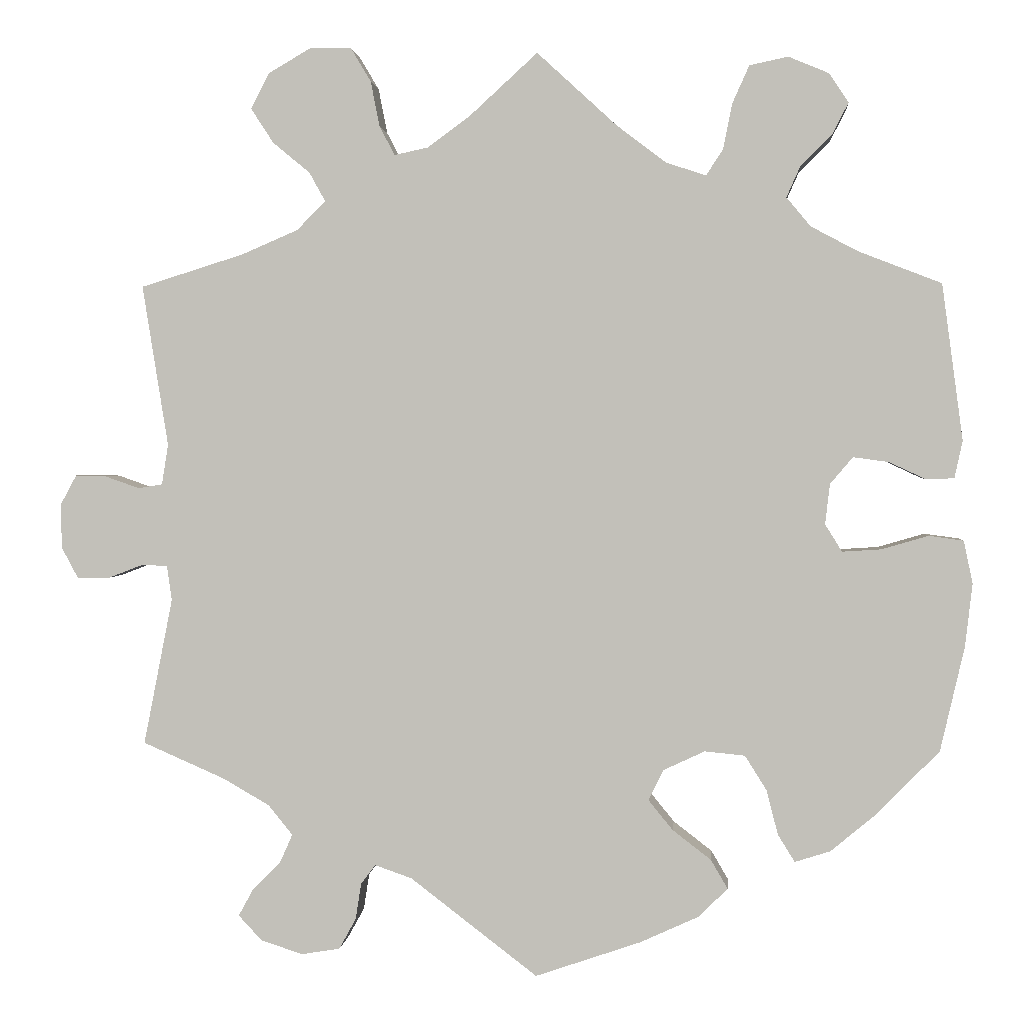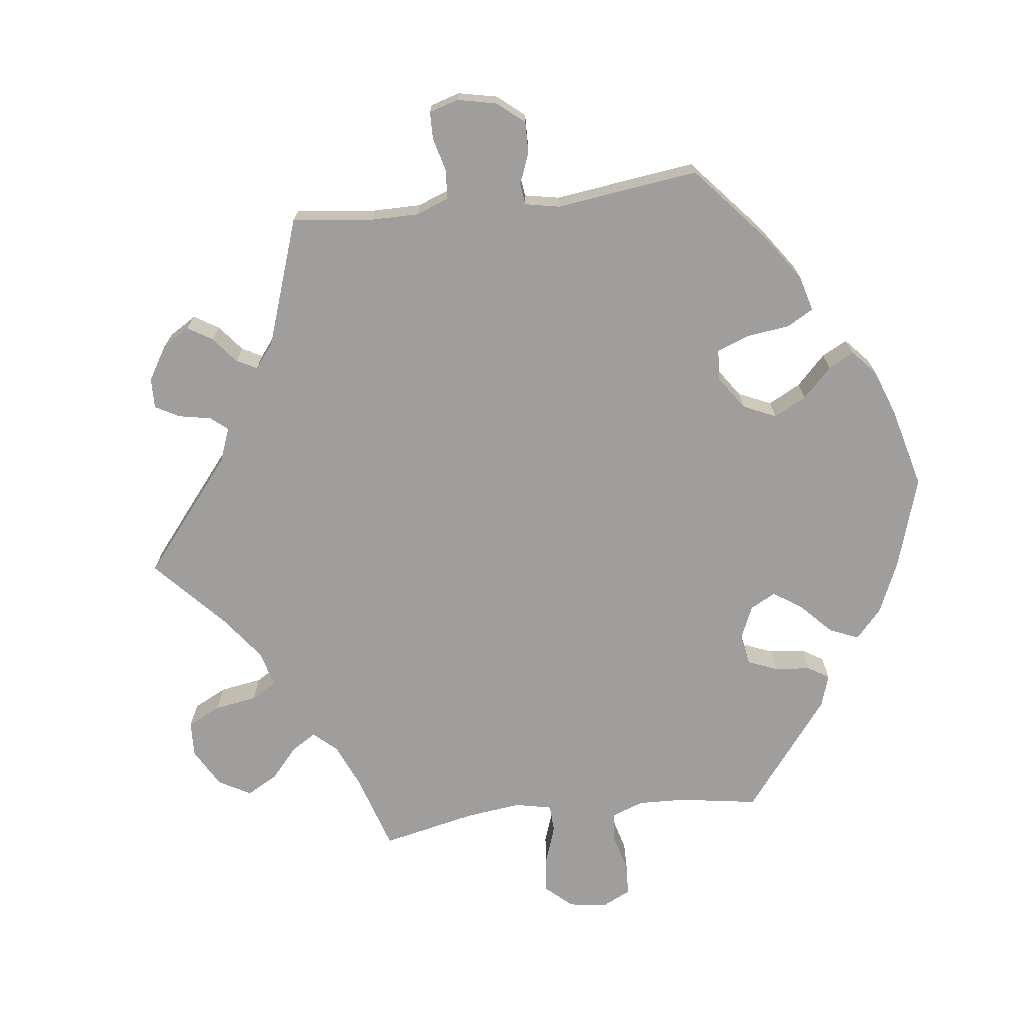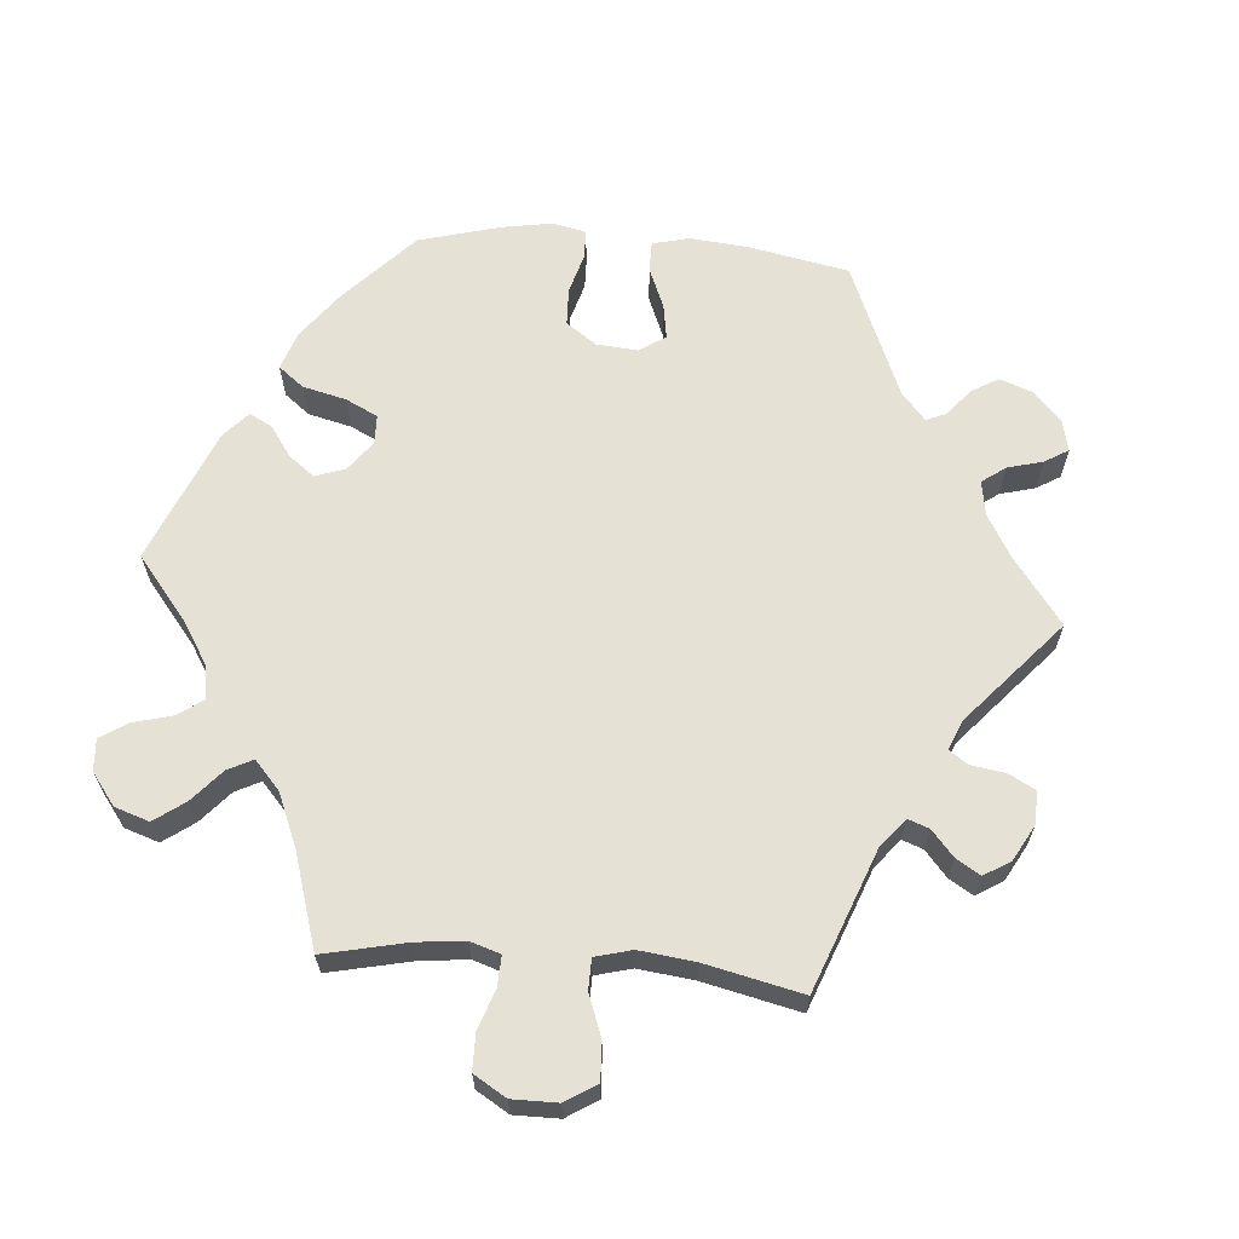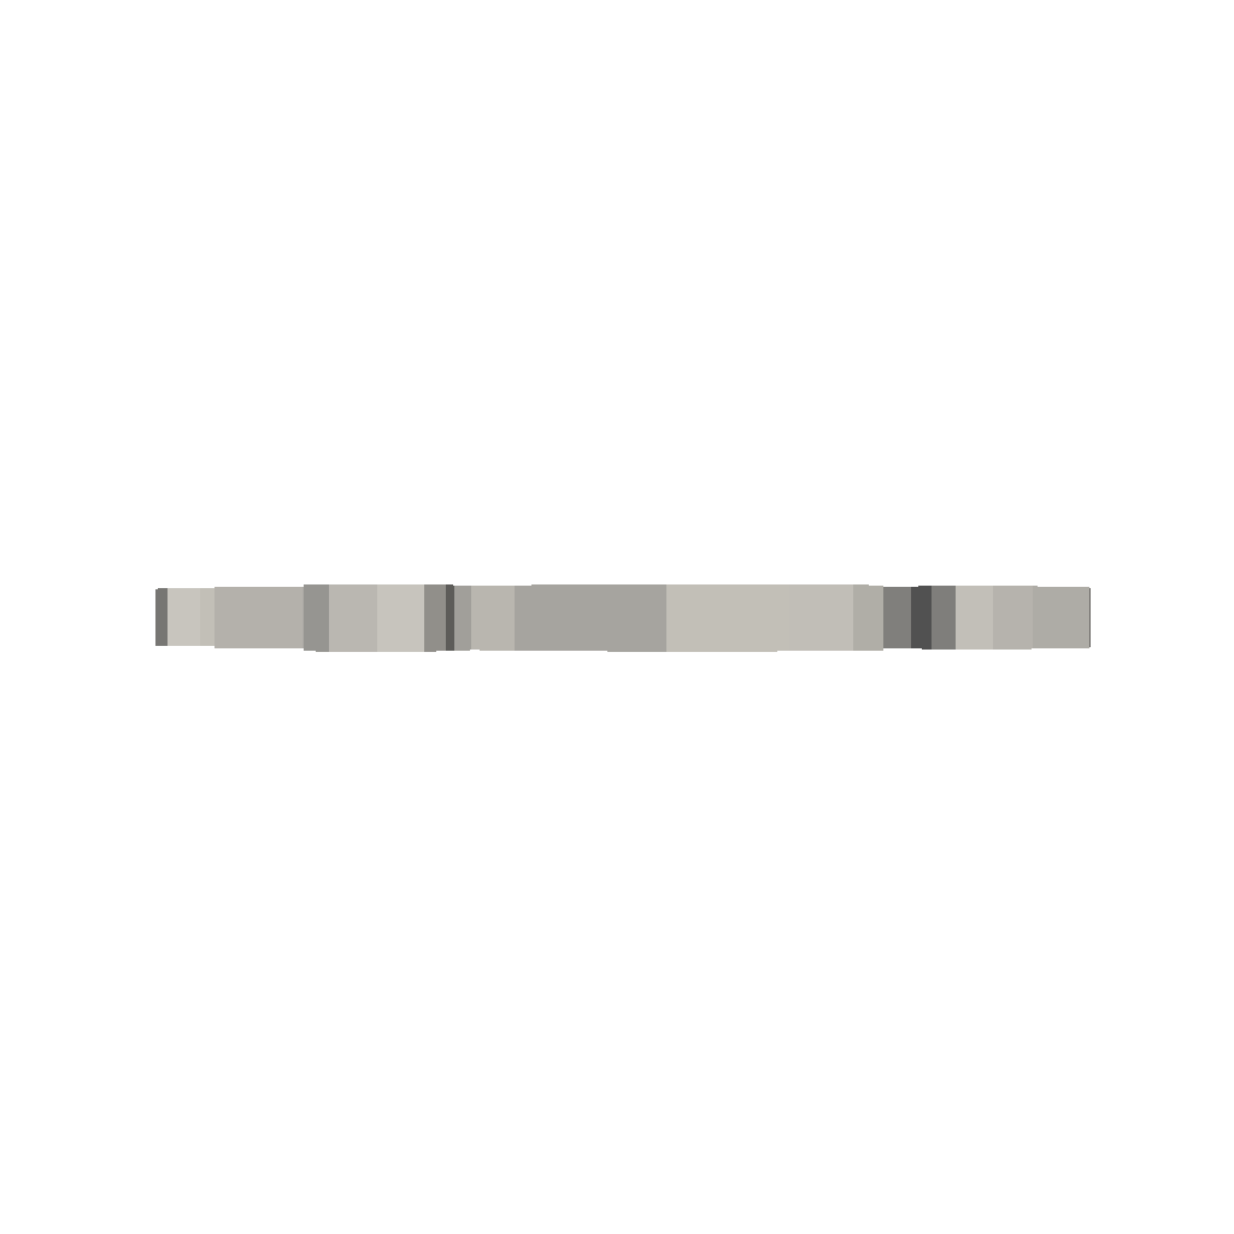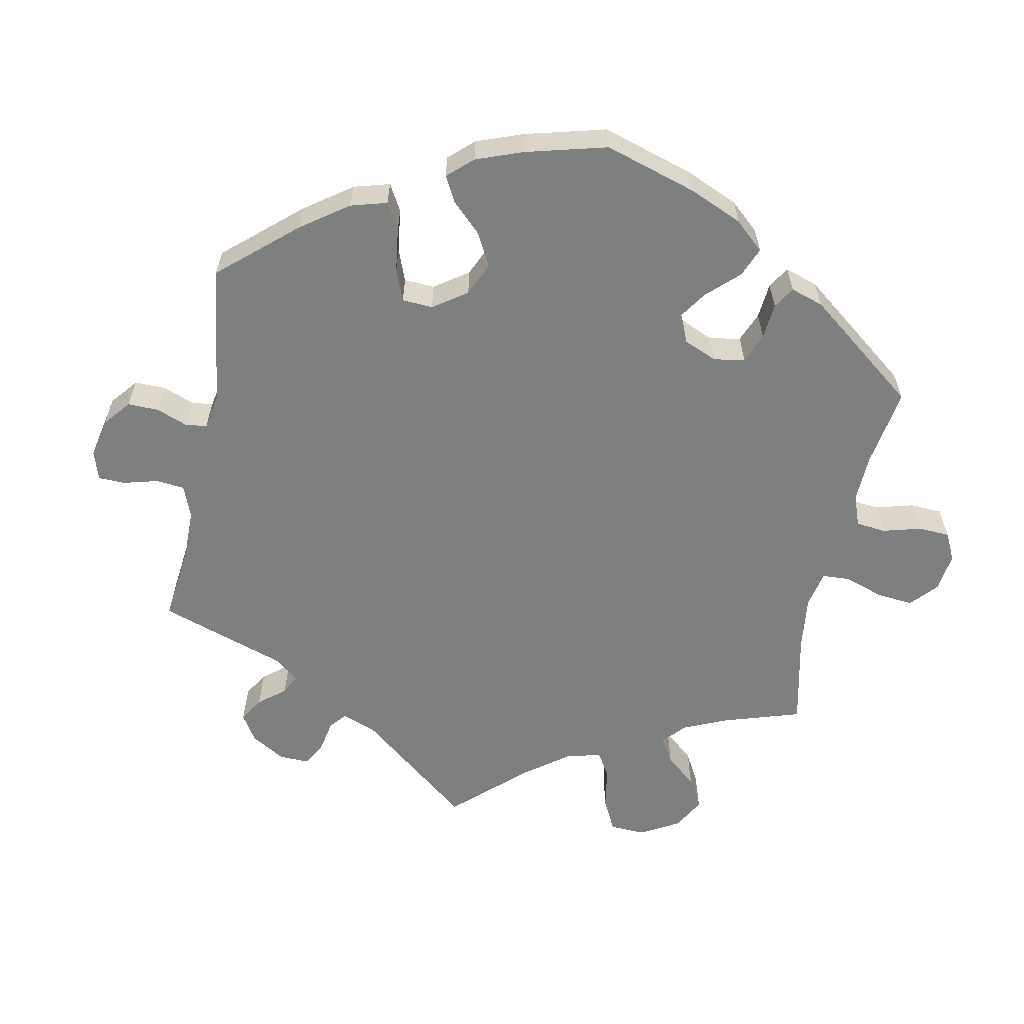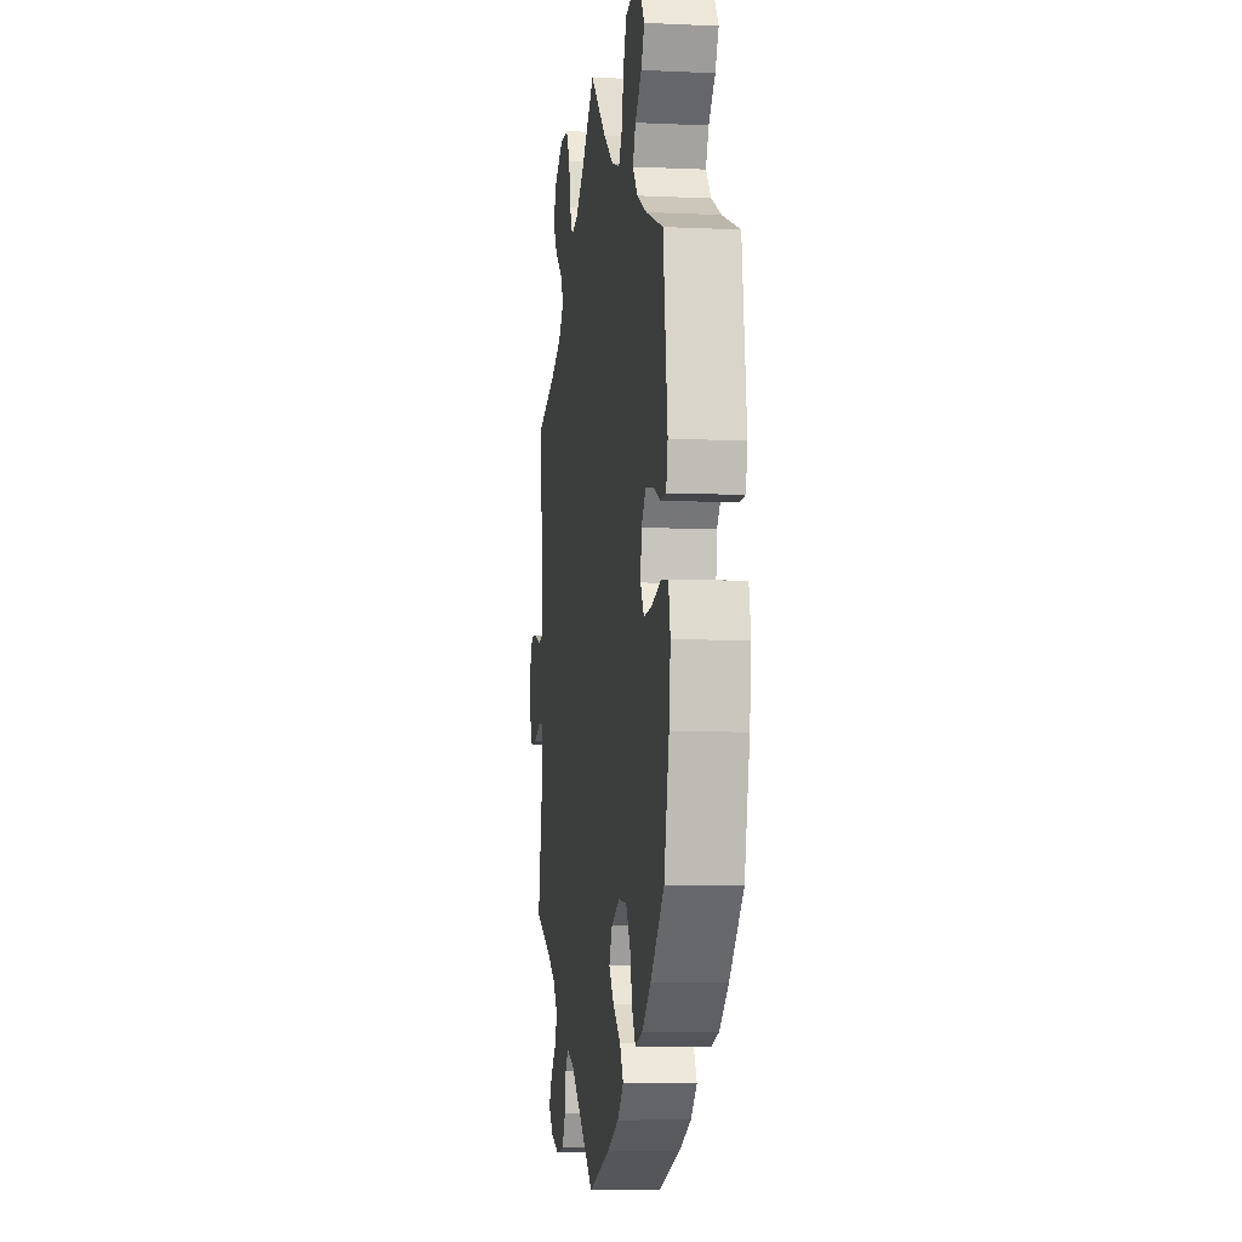
<metadata>
{"format":"obj","ext":"obj","renderer":"f3d","projection":"perspective","resolution":1024,"background":"white","views":[{"elev":1.7,"azim":-174.9,"up":"+Z"},{"elev":-71.0,"azim":156.8,"up":"+Y"},{"elev":64.2,"azim":34.8,"up":"+Y"},{"elev":0.1,"azim":178.3,"up":"+Y"},{"elev":-59.6,"azim":-131.3,"up":"+Y"},{"elev":-7.0,"azim":-97.7,"up":"+Z"}]}
</metadata>
<code>
v 0.469 0.07 0.09
v 0.477 0.07 0.04
v 0.507 0.07 0.035
v 0.55 0.07 0.05
v 0.588 0.07 0.051
v 0.608 0.07 0.014
v 0.607 0.07 -0.041
v 0.586 0.07 -0.08
v 0.546 0.07 -0.079
v 0.502 0.07 -0.062
v 0.471 0.07 -0.064
v 0.465 0.07 -0.107
v 0.501 0.07 -0.289
v 0.398 0.07 -0.334
v 0.341 0.07 -0.367
v 0.311 0.07 -0.404
v 0.327 0.07 -0.44
v 0.362 0.07 -0.475
v 0.38 0.07 -0.508
v 0.351 0.07 -0.539
v 0.299 0.07 -0.556
v 0.251 0.07 -0.548
v 0.23 0.07 -0.51
v 0.223 0.07 -0.465
v 0.205 0.07 -0.441
v 0.159 0.07 -0.457
v 0.001 0.07 -0.578
v -0.13 0.07 -0.533
v -0.202 0.07 -0.5
v -0.239 0.07 -0.464
v -0.218 0.07 -0.428
v -0.17 0.07 -0.391
v -0.14 0.07 -0.354
v -0.159 0.07 -0.316
v -0.21 0.07 -0.292
v -0.26 0.07 -0.297
v -0.287 0.07 -0.34
v -0.301 0.07 -0.395
v -0.322 0.07 -0.429
v -0.366 0.07 -0.415
v -0.419 0.07 -0.371
v -0.5 0.07 -0.289
v -0.53 0.07 -0.159
v -0.539 0.07 -0.081
v -0.528 0.07 -0.028
v -0.485 0.07 -0.022
v -0.427 0.07 -0.039
v -0.379 0.07 -0.042
v -0.358 0.07 -0.008
v -0.364 0.07 0.042
v -0.392 0.07 0.075
v -0.436 0.07 0.069
v -0.481 0.07 0.048
v -0.516 0.07 0.049
v -0.526 0.07 0.095
v -0.5 0.07 0.289
v -0.397 0.07 0.329
v -0.339 0.07 0.36
v -0.309 0.07 0.396
v -0.326 0.07 0.434
v -0.365 0.07 0.473
v -0.385 0.07 0.512
v -0.361 0.07 0.548
v -0.311 0.07 0.569
v -0.263 0.07 0.559
v -0.242 0.07 0.512
v -0.231 0.07 0.456
v -0.21 0.07 0.424
v -0.161 0.07 0.44
v -0.099 0.07 0.487
v 0 0.07 0.578
v 0.084 0.07 0.501
v 0.137 0.07 0.462
v 0.179 0.07 0.453
v 0.198 0.07 0.489
v 0.209 0.07 0.545
v 0.234 0.07 0.587
v 0.285 0.07 0.588
v 0.338 0.07 0.557
v 0.361 0.07 0.513
v 0.333 0.07 0.47
v 0.287 0.07 0.432
v 0.267 0.07 0.396
v 0.303 0.07 0.36
v 0.373 0.07 0.33
v 0.501 0.07 0.29
v 0.469 0 0.09
v 0.477 0 0.04
v 0.507 0 0.035
v 0.55 0 0.05
v 0.588 0 0.051
v 0.608 0 0.014
v 0.607 0 -0.041
v 0.586 0 -0.08
v 0.546 0 -0.079
v 0.502 0 -0.062
v 0.471 0 -0.064
v 0.465 0 -0.107
v 0.501 0 -0.289
v 0.398 0 -0.334
v 0.341 0 -0.367
v 0.311 0 -0.404
v 0.327 0 -0.44
v 0.362 0 -0.475
v 0.38 0 -0.508
v 0.351 0 -0.539
v 0.299 0 -0.556
v 0.251 0 -0.548
v 0.23 0 -0.51
v 0.223 0 -0.465
v 0.205 0 -0.441
v 0.159 0 -0.457
v 0.001 0 -0.578
v -0.13 0 -0.533
v -0.202 0 -0.5
v -0.239 0 -0.464
v -0.218 0 -0.428
v -0.17 0 -0.391
v -0.14 0 -0.354
v -0.159 0 -0.316
v -0.21 0 -0.292
v -0.26 0 -0.297
v -0.287 0 -0.34
v -0.301 0 -0.395
v -0.322 0 -0.429
v -0.366 0 -0.415
v -0.419 0 -0.371
v -0.5 0 -0.289
v -0.53 0 -0.159
v -0.539 0 -0.081
v -0.528 0 -0.028
v -0.485 0 -0.022
v -0.427 0 -0.039
v -0.379 0 -0.042
v -0.358 0 -0.008
v -0.364 0 0.042
v -0.392 0 0.075
v -0.436 0 0.069
v -0.481 0 0.048
v -0.516 0 0.049
v -0.526 0 0.095
v -0.5 0 0.289
v -0.397 0 0.329
v -0.339 0 0.36
v -0.309 0 0.396
v -0.326 0 0.434
v -0.365 0 0.473
v -0.385 0 0.512
v -0.361 0 0.548
v -0.311 0 0.569
v -0.263 0 0.559
v -0.242 0 0.512
v -0.231 0 0.456
v -0.21 0 0.424
v -0.161 0 0.44
v -0.099 0 0.487
v 0 0 0.578
v 0.084 0 0.501
v 0.137 0 0.462
v 0.179 0 0.453
v 0.198 0 0.489
v 0.209 0 0.545
v 0.234 0 0.587
v 0.285 0 0.588
v 0.338 0 0.557
v 0.361 0 0.513
v 0.333 0 0.47
v 0.287 0 0.432
v 0.267 0 0.396
v 0.303 0 0.36
v 0.373 0 0.33
v 0.501 0 0.29
f 85 86 1
f 84 85 1 2
f 83 84 2
f 79 80 81 82
f 79 82 83
f 78 79 83
f 75 76 77 78
f 74 75 78 83
f 73 74 83 2
f 70 71 72
f 69 70 72 73
f 68 69 73 2
f 64 65 66 67
f 64 67 68
f 63 64 68
f 60 61 62 63
f 59 60 63 68
f 58 59 68 2
f 54 55 56 57
f 52 53 54 57
f 51 52 57 58
f 50 51 58 2
f 44 45 46 47
f 44 47 48
f 43 44 48
f 42 43 48
f 41 42 48 49
f 37 38 39 40
f 36 37 40 41
f 29 30 31 32
f 29 32 33
f 26 27 28 29
f 25 26 29 33
f 21 22 23 24
f 21 24 25
f 20 21 25
f 17 18 19 20
f 16 17 20 25
f 15 16 25 33
f 12 13 14
f 11 12 14 15
f 7 8 9 10
f 7 10 11
f 6 7 11
f 3 4 5 6
f 3 6 11
f 49 50 2 3
f 36 41 49
f 35 36 49 3
f 34 35 3 11
f 11 15 33 34
f 87 172 171
f 88 87 171 170
f 88 170 169
f 168 167 166 165
f 169 168 165
f 169 165 164
f 164 163 162 161
f 169 164 161 160
f 88 169 160 159
f 158 157 156
f 159 158 156 155
f 88 159 155 154
f 153 152 151 150
f 154 153 150
f 154 150 149
f 149 148 147 146
f 154 149 146 145
f 88 154 145 144
f 143 142 141 140
f 143 140 139 138
f 144 143 138 137
f 88 144 137 136
f 133 132 131 130
f 134 133 130
f 134 130 129
f 134 129 128
f 135 134 128 127
f 126 125 124 123
f 127 126 123 122
f 118 117 116 115
f 119 118 115
f 115 114 113 112
f 119 115 112 111
f 110 109 108 107
f 111 110 107
f 111 107 106
f 106 105 104 103
f 111 106 103 102
f 119 111 102 101
f 100 99 98
f 101 100 98 97
f 96 95 94 93
f 97 96 93
f 97 93 92
f 92 91 90 89
f 97 92 89
f 89 88 136 135
f 135 127 122
f 89 135 122 121
f 97 89 121 120
f 120 119 101 97
f 1 87 88 2
f 2 88 89 3
f 3 89 90 4
f 4 90 91 5
f 5 91 92 6
f 6 92 93 7
f 7 93 94 8
f 8 94 95 9
f 9 95 96 10
f 10 96 97 11
f 11 97 98 12
f 12 98 99 13
f 13 99 100 14
f 14 100 101 15
f 15 101 102 16
f 16 102 103 17
f 17 103 104 18
f 18 104 105 19
f 19 105 106 20
f 20 106 107 21
f 21 107 108 22
f 22 108 109 23
f 23 109 110 24
f 24 110 111 25
f 25 111 112 26
f 26 112 113 27
f 27 113 114 28
f 28 114 115 29
f 29 115 116 30
f 30 116 117 31
f 31 117 118 32
f 32 118 119 33
f 33 119 120 34
f 34 120 121 35
f 35 121 122 36
f 36 122 123 37
f 37 123 124 38
f 38 124 125 39
f 39 125 126 40
f 40 126 127 41
f 41 127 128 42
f 42 128 129 43
f 43 129 130 44
f 44 130 131 45
f 45 131 132 46
f 46 132 133 47
f 47 133 134 48
f 48 134 135 49
f 49 135 136 50
f 50 136 137 51
f 51 137 138 52
f 52 138 139 53
f 53 139 140 54
f 54 140 141 55
f 55 141 142 56
f 56 142 143 57
f 57 143 144 58
f 58 144 145 59
f 59 145 146 60
f 60 146 147 61
f 61 147 148 62
f 62 148 149 63
f 63 149 150 64
f 64 150 151 65
f 65 151 152 66
f 66 152 153 67
f 67 153 154 68
f 68 154 155 69
f 69 155 156 70
f 70 156 157 71
f 71 157 158 72
f 72 158 159 73
f 73 159 160 74
f 74 160 161 75
f 75 161 162 76
f 76 162 163 77
f 77 163 164 78
f 78 164 165 79
f 79 165 166 80
f 80 166 167 81
f 81 167 168 82
f 82 168 169 83
f 83 169 170 84
f 84 170 171 85
f 85 171 172 86
f 86 172 87 1

</code>
